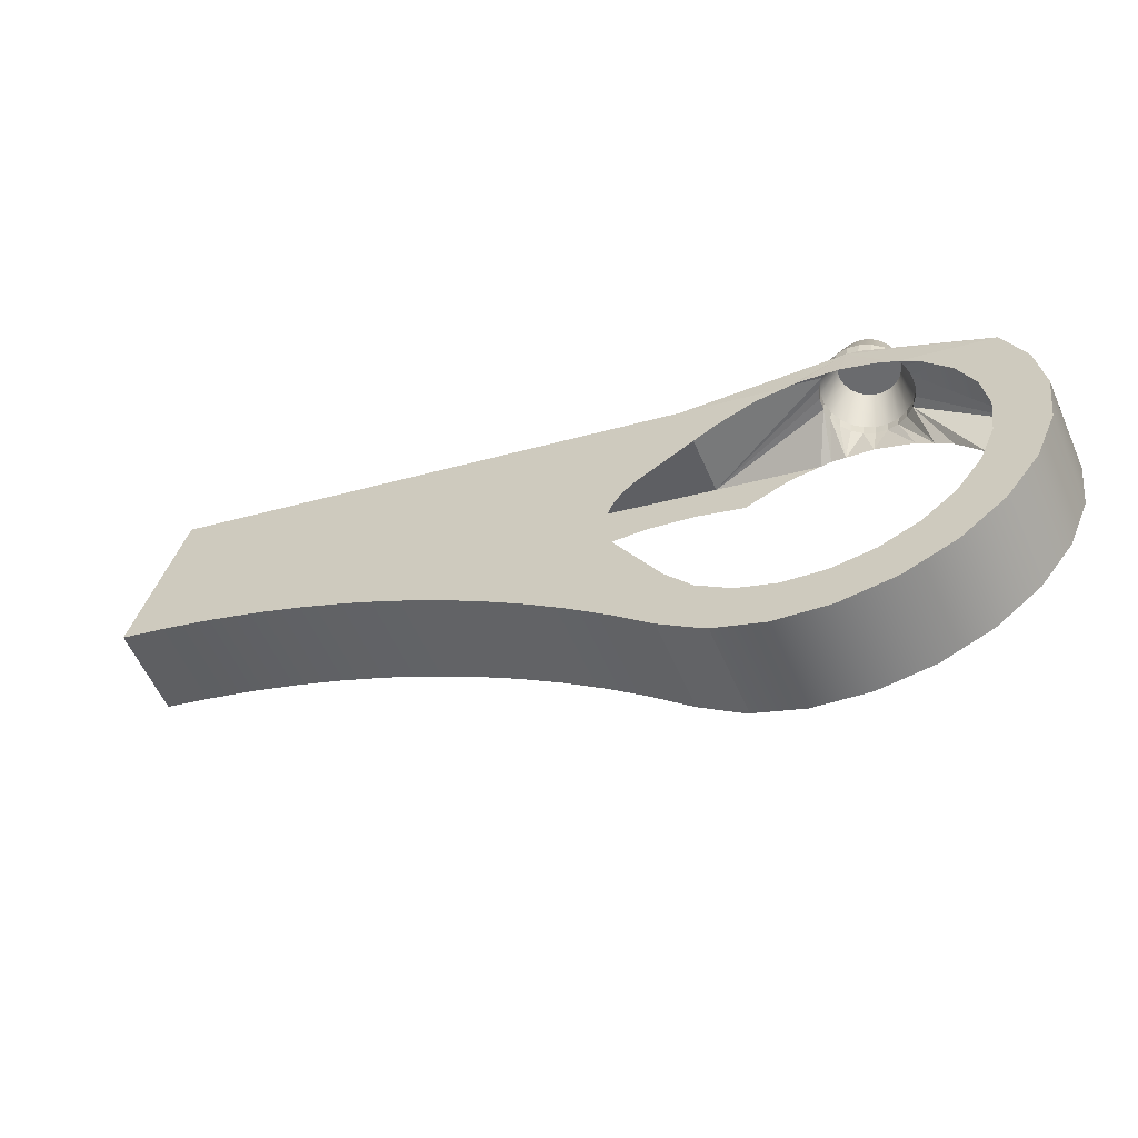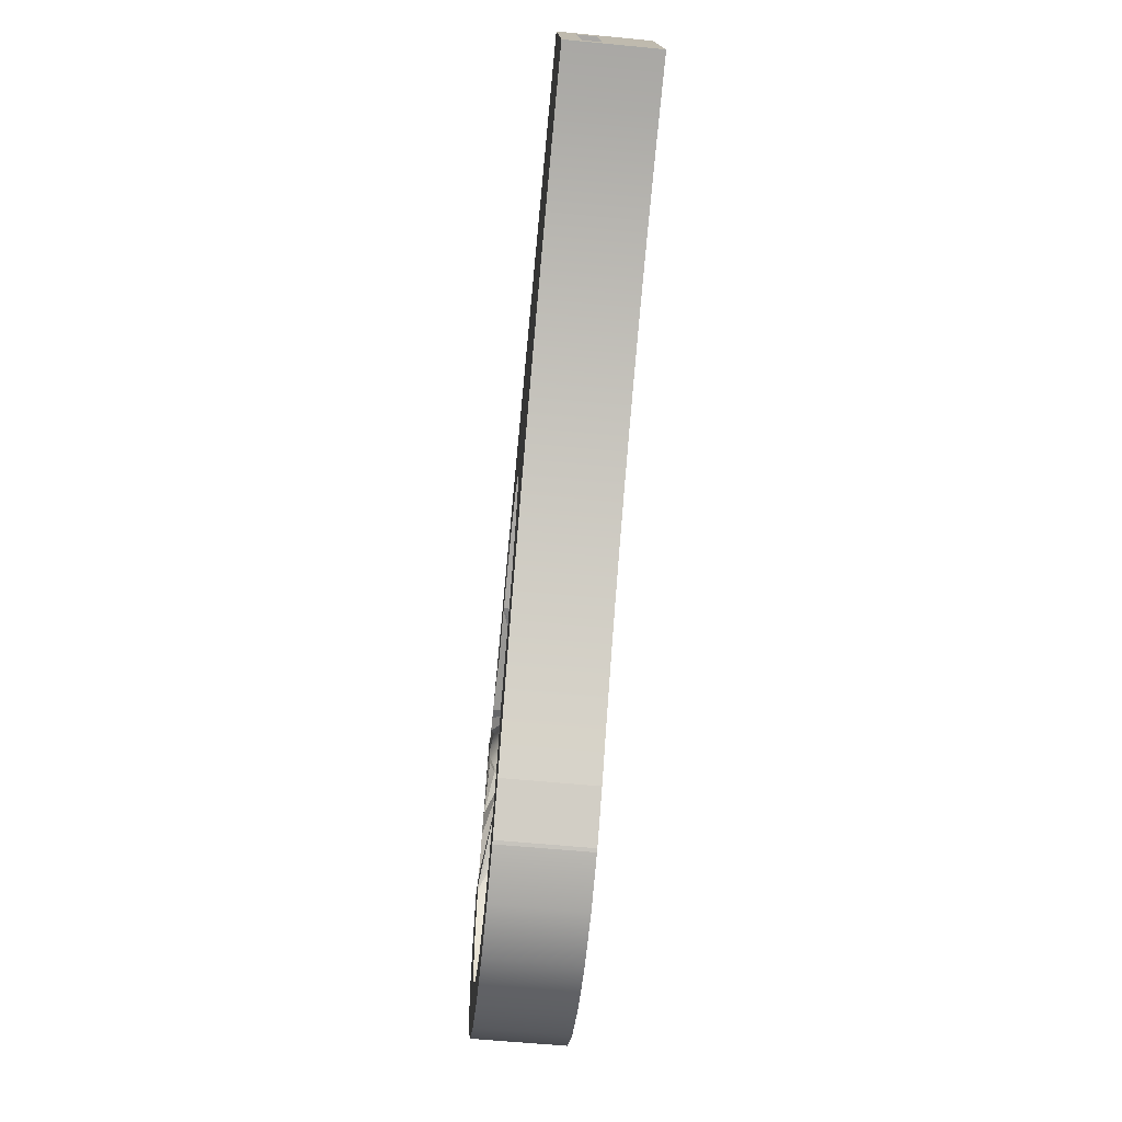
<metadata>
{"format":"obj","ext":"obj","renderer":"f3d","projection":"perspective","resolution":1024,"background":"white","views":[{"elev":-58.2,"azim":23.7,"up":"+Z"},{"elev":-59.3,"azim":-95.7,"up":"+Z"}]}
</metadata>
<code>
o #ID68
v 0.1545 -0.0296 -0.2082
v 0.1828 0.02346 -0.2219
v 0.1828 -0.0296 -0.2219
v 0.1545 0.02346 -0.2082
v 0.5676 0.02346 -0.2969
v 0.568 0.02346 -0.2328
v 0.572 0.02346 -0.2649
v 0.555 0.02346 -0.3267
v 0.5559 0.02346 -0.2029
v 0.5352 0.02346 -0.3522
v 0.5423 0.02346 -0.2647
v 0.5389 0.02346 -0.289
v 0.5094 0.02346 -0.3717
v 0.5294 0.02346 -0.3116
v 0.5143 0.02346 -0.331
v 0.4947 0.02346 -0.3458
v 0.4795 0.02346 -0.3838
v 0.472 0.02346 -0.355
v 0.4474 0.02346 -0.3878
v 0.4476 0.02346 -0.3581
v 0.4154 0.02346 -0.3834
v 0.4233 0.02346 -0.3547
v 0.4007 0.02346 -0.3452
v 0.3866 0.02346 -0.3712
v 0.3813 0.02346 -0.3301
v 0.3848 0.02346 -0.3701
v 0.3601 0.02346 -0.3509
v 0.366 0.02346 -0.3099
v 0.3563 0.02346 -0.2923
v 0.3374 0.02346 -0.3292
v 0.3482 0.02346 -0.2883
v 0.3213 0.02346 -0.2704
v 0.3137 0.02346 -0.3085
v 0.2989 0.02346 -0.2507
v 0.2891 0.02346 -0.2889
v 0.2827 0.02346 -0.2306
v 0.2637 0.02346 -0.2704
v 0.2737 0.02346 -0.2114
v 0.2726 0.02346 -0.1944
v 0.4367 0.02346 -0.1715
v 0.3822 0.02346 -0.1537
v 0.4428 0.02346 -0.1707
v 0.4245 0.02346 -0.173
v 0.4011 0.02346 -0.1825
v 0.3979 0.02346 -0.1844
v 0.3694 0.02346 -0.1742
v 0.06413 0.02346 -0.06431
v 0.3402 0.02346 -0.1681
v 0.3144 0.02346 -0.1672
v 0.2936 0.02346 -0.1716
v 0.2794 0.02346 -0.1809
v 0.2375 0.02346 -0.253
v 0.2105 0.02346 -0.2368
v 0.1828 0.02346 -0.2219
v 0.1545 0.02346 -0.2082
v 0.1256 0.02346 -0.1957
v 0.0962 0.02346 -0.1846
v 0.06632 0.02346 -0.1748
v 0.03603 0.02346 -0.1664
v 0.5393 0.02346 -0.2403
v 0.53 0.02346 -0.2176
v 0.2105 -0.0296 -0.2368
v 0.2105 0.02346 -0.2368
v 0.5559 -0.0296 -0.2029
v 0.5393 -0.0296 -0.2403
v 0.5423 -0.0296 -0.2647
v 0.53 -0.0296 -0.2176
v 0.5152 -0.0296 -0.198
v 0.5019 -0.0296 -0.1876
v 0.3822 -0.0296 -0.1537
v 0.4245 -0.0296 -0.173
v 0.4425 -0.0296 -0.1708
v 0.4011 -0.0296 -0.1825
v 0.3569 -0.0296 -0.2082
v 0.06413 -0.0296 -0.06431
v 0.3521 -0.0296 -0.2115
v 0.348 -0.0296 -0.215
v 0.3445 -0.0296 -0.2191
v 0.3415 -0.0296 -0.2235
v 0.3391 -0.0296 -0.2284
v 0.3373 -0.0296 -0.2335
v 0.3362 -0.0296 -0.2387
v 0.3358 -0.0296 -0.2441
v 0.3137 -0.0296 -0.3085
v 0.2891 -0.0296 -0.2889
v 0.2637 -0.0296 -0.2704
v 0.2375 -0.0296 -0.253
v 0.2105 -0.0296 -0.2368
v 0.1828 -0.0296 -0.2219
v 0.1545 -0.0296 -0.2082
v 0.1256 -0.0296 -0.1957
v 0.0962 -0.0296 -0.1846
v 0.06632 -0.0296 -0.1748
v 0.03603 -0.0296 -0.1664
v 0.568 -0.0296 -0.2328
v 0.5676 -0.0296 -0.2969
v 0.572 -0.0296 -0.2649
v 0.555 -0.0296 -0.3267
v 0.5352 -0.0296 -0.3522
v 0.5389 -0.0296 -0.289
v 0.5094 -0.0296 -0.3717
v 0.5294 -0.0296 -0.3116
v 0.5143 -0.0296 -0.331
v 0.4947 -0.0296 -0.3458
v 0.4795 -0.0296 -0.3838
v 0.472 -0.0296 -0.355
v 0.4474 -0.0296 -0.3878
v 0.4476 -0.0296 -0.3581
v 0.4154 -0.0296 -0.3834
v 0.4233 -0.0296 -0.3547
v 0.4007 -0.0296 -0.3452
v 0.3866 -0.0296 -0.3712
v 0.3813 -0.0296 -0.3301
v 0.3848 -0.0296 -0.3701
v 0.3601 -0.0296 -0.3509
v 0.366 -0.0296 -0.3099
v 0.3412 -0.0296 -0.2652
v 0.3374 -0.0296 -0.3292
v 0.3387 -0.0296 -0.2599
v 0.3371 -0.0296 -0.2548
v 0.3361 -0.0296 -0.2495
v 0.1256 0.02346 -0.1957
v 0.1256 -0.0296 -0.1957
v 0.5003 0.01388 -0.1615
v 0.5559 0.02346 -0.2029
v 0.53 0.02346 -0.2176
v 0.5559 0.02346 -0.2029
v 0.568 -0.0296 -0.2328
v 0.568 0.02346 -0.2328
v 0.5559 -0.0296 -0.2029
v 0.572 -0.0296 -0.2649
v 0.572 0.02346 -0.2649
v 0.5676 -0.0296 -0.2969
v 0.5676 0.02346 -0.2969
v 0.555 -0.0296 -0.3267
v 0.555 0.02346 -0.3267
v 0.5352 -0.0296 -0.3522
v 0.5352 0.02346 -0.3522
v 0.5094 0.02346 -0.3717
v 0.5094 -0.0296 -0.3717
v 0.4795 0.02346 -0.3838
v 0.4795 -0.0296 -0.3838
v 0.4474 0.02346 -0.3878
v 0.4474 -0.0296 -0.3878
v 0.4154 0.02346 -0.3834
v 0.4154 -0.0296 -0.3834
v 0.3866 0.02346 -0.3712
v 0.3866 -0.0296 -0.3712
v 0.3848 0.02346 -0.3701
v 0.3866 -0.0296 -0.3712
v 0.3848 -0.0296 -0.3701
v 0.3866 0.02346 -0.3712
v 0.3601 0.02346 -0.3509
v 0.3848 -0.0296 -0.3701
v 0.3601 -0.0296 -0.3509
v 0.3848 0.02346 -0.3701
v 0.3374 0.02346 -0.3292
v 0.3601 -0.0296 -0.3509
v 0.3374 -0.0296 -0.3292
v 0.3601 0.02346 -0.3509
v 0.3137 0.02346 -0.3085
v 0.3137 -0.0296 -0.3085
v 0.2891 0.02346 -0.2889
v 0.2891 -0.0296 -0.2889
v 0.2637 0.02346 -0.2704
v 0.2637 -0.0296 -0.2704
v 0.2375 0.02346 -0.253
v 0.2375 -0.0296 -0.253
v 0.0962 -0.0296 -0.1846
v 0.0962 0.02346 -0.1846
v 0.06632 -0.0296 -0.1748
v 0.06632 0.02346 -0.1748
v 0.03603 -0.0296 -0.1664
v 0.03603 0.02346 -0.1664
v 0.03603 -0.0296 -0.1664
v 0.04009 0.002158 -0.1516
v 0.03603 0.02346 -0.1664
v 0.06413 -0.0296 -0.06431
v 0.05977 0.002158 -0.08017
v 0.05977 0.01274 -0.08017
v 0.04009 0.01274 -0.1516
v 0.06413 0.02346 -0.06431
v 0.3822 0.02346 -0.1537
v 0.06413 -0.0296 -0.06431
v 0.3822 -0.0296 -0.1537
v 0.06413 0.02346 -0.06431
v 0.3822 0.02346 -0.1537
v 0.4547 -0.000141 -0.154
v 0.4428 0.02346 -0.1707
v 0.3822 -0.0296 -0.1537
v 0.4425 -0.0296 -0.1708
v 0.4778 -0.02872 -0.1578
v 0.4778 -0.02872 -0.1578
v 0.5019 -0.0296 -0.1876
v 0.5559 -0.0296 -0.2029
v 0.5003 0.01388 -0.1615
v 0.53 0.02346 -0.2176
v 0.5152 0.02346 -0.198
v 0.5559 0.02346 -0.2029
v 0.5003 0.01388 -0.1615
v 0.5038 0.008081 -0.1621
v 0.506 -0.005271 -0.1625
v 0.3822 0.02346 -0.1537
v 0.3822 -0.0296 -0.1537
v 0.4604 -0.01929 -0.1549
v 0.3822 0.02346 -0.1537
v 0.4549 -0.006962 -0.154
v 0.4547 -0.000141 -0.154
v 0.4428 0.02346 -0.1707
v 0.4547 -0.000141 -0.154
v 0.4489 0.02346 -0.17
v 0.4425 -0.0296 -0.1708
v 0.4489 -0.0296 -0.17
v 0.4778 -0.02872 -0.1578
v 0.4713 -0.02717 -0.1567
v 0.3822 -0.0296 -0.1537
v 0.4778 -0.02872 -0.1578
v 0.4778 -0.02872 -0.1578
v 0.4959 -0.0296 -0.1829
v 0.5019 -0.0296 -0.1876
v 0.4778 -0.02872 -0.1578
v 0.5559 -0.0296 -0.2029
v 0.4845 -0.0285 -0.1589
v 0.5003 0.01388 -0.1615
v 0.5152 0.02346 -0.198
v 0.5055 0.02346 -0.1904
v 0.5559 0.02346 -0.2029
v 0.5038 0.008081 -0.1621
v 0.5058 0.00155 -0.1624
v 0.5003 0.01388 -0.1615
v 0.5049 0.008081 -0.1558
v 0.5038 0.008081 -0.1621
v 0.5013 0.01388 -0.1552
v 0.506 -0.005271 -0.1625
v 0.5045 -0.01192 -0.1622
v 0.5559 -0.0296 -0.2029
v 0.5559 0.02346 -0.2029
v 0.5058 0.00155 -0.1624
v 0.506 -0.005271 -0.1625
v 0.4604 -0.01929 -0.1549
v 0.3822 -0.0296 -0.1537
v 0.4653 -0.02395 -0.1557
v 0.3822 0.02346 -0.1537
v 0.4604 -0.01929 -0.1549
v 0.4569 -0.01349 -0.1543
v 0.3822 0.02346 -0.1537
v 0.4569 -0.01349 -0.1543
v 0.4549 -0.006962 -0.154
v 0.4559 -0.006962 -0.1477
v 0.4547 -0.000141 -0.154
v 0.4549 -0.006962 -0.154
v 0.4557 -0.000141 -0.1477
v 0.4547 -0.000141 -0.154
v 0.4562 0.006505 -0.1542
v 0.4489 0.02346 -0.17
v 0.4778 -0.02872 -0.1578
v 0.4669 -0.0296 -0.1725
v 0.4732 -0.0296 -0.1733
v 0.4489 -0.0296 -0.17
v 0.4723 -0.02717 -0.1504
v 0.4778 -0.02872 -0.1578
v 0.4789 -0.02872 -0.1515
v 0.4713 -0.02717 -0.1567
v 0.4653 -0.02395 -0.1557
v 0.3822 -0.0296 -0.1537
v 0.4713 -0.02717 -0.1567
v 0.4778 -0.02872 -0.1578
v 0.4875 -0.0296 -0.1794
v 0.4959 -0.0296 -0.1829
v 0.4791 -0.0296 -0.1758
v 0.4732 -0.0296 -0.1733
v 0.4845 -0.0285 -0.1589
v 0.5559 -0.0296 -0.2029
v 0.491 -0.02652 -0.16
v 0.4789 -0.02872 -0.1515
v 0.4845 -0.0285 -0.1589
v 0.4856 -0.0285 -0.1526
v 0.4778 -0.02872 -0.1578
v 0.4954 0.01854 -0.1607
v 0.5003 0.01388 -0.1615
v 0.5055 0.02346 -0.1904
v 0.5038 0.008081 -0.1621
v 0.5068 0.00155 -0.1561
v 0.5058 0.00155 -0.1624
v 0.5049 0.008081 -0.1558
v 0.5013 0.01388 -0.1552
v 0.5007 0.00458 -0.1339
v 0.5049 0.008081 -0.1558
v 0.4983 0.008498 -0.1335
v 0.5003 0.01388 -0.1615
v 0.4964 0.01854 -0.1544
v 0.5013 0.01388 -0.1552
v 0.4954 0.01854 -0.1607
v 0.5045 -0.01192 -0.1622
v 0.5013 -0.01793 -0.1617
v 0.5559 -0.0296 -0.2029
v 0.5071 -0.005271 -0.1562
v 0.5045 -0.01192 -0.1622
v 0.506 -0.005271 -0.1625
v 0.5055 -0.01192 -0.1559
v 0.5058 0.00155 -0.1624
v 0.5071 -0.005271 -0.1562
v 0.506 -0.005271 -0.1625
v 0.5068 0.00155 -0.1561
v 0.4615 -0.01929 -0.1486
v 0.4653 -0.02395 -0.1557
v 0.4664 -0.02395 -0.1494
v 0.4604 -0.01929 -0.1549
v 0.4615 -0.01929 -0.1486
v 0.4569 -0.01349 -0.1543
v 0.4604 -0.01929 -0.1549
v 0.4579 -0.01349 -0.148
v 0.4579 -0.01349 -0.148
v 0.4549 -0.006962 -0.154
v 0.4569 -0.01349 -0.1543
v 0.4559 -0.006962 -0.1477
v 0.4675 -0.005594 -0.1286
v 0.4557 -0.000141 -0.1477
v 0.4559 -0.006962 -0.1477
v 0.4674 -0.000966 -0.1286
v 0.4547 -0.000141 -0.154
v 0.4573 0.006505 -0.1479
v 0.4562 0.006505 -0.1542
v 0.4557 -0.000141 -0.1477
v 0.4489 0.02346 -0.17
v 0.4562 0.006505 -0.1542
v 0.4571 0.02346 -0.1711
v 0.4786 -0.01928 -0.1304
v 0.4789 -0.02872 -0.1515
v 0.4831 -0.02032 -0.1311
v 0.4723 -0.02717 -0.1504
v 0.4664 -0.02395 -0.1494
v 0.4713 -0.02717 -0.1567
v 0.4723 -0.02717 -0.1504
v 0.4653 -0.02395 -0.1557
v 0.4967 -0.02292 -0.1609
v 0.491 -0.02652 -0.16
v 0.5559 -0.0296 -0.2029
v 0.4856 -0.0285 -0.1526
v 0.491 -0.02652 -0.16
v 0.492 -0.02652 -0.1537
v 0.4845 -0.0285 -0.1589
v 0.4856 -0.0285 -0.1526
v 0.4876 -0.02016 -0.1318
v 0.4894 0.02176 -0.1597
v 0.4954 0.01854 -0.1607
v 0.5055 0.02346 -0.1904
v 0.502 0.000168 -0.1341
v 0.5068 0.00155 -0.1561
v 0.4964 0.01854 -0.1544
v 0.495 0.01166 -0.133
v 0.4876 -0.02016 -0.1318
v 0.4786 -0.01928 -0.1304
v 0.4831 -0.02032 -0.1311
v 0.492 -0.01881 -0.1325
v 0.4746 -0.01711 -0.1298
v 0.4959 -0.01636 -0.1332
v 0.4713 -0.01395 -0.1292
v 0.499 -0.01299 -0.1336
v 0.4688 -0.01002 -0.1288
v 0.5011 -0.008926 -0.134
v 0.4675 -0.005594 -0.1286
v 0.5021 -0.004438 -0.1342
v 0.4674 -0.000966 -0.1286
v 0.502 0.000168 -0.1341
v 0.4684 0.003543 -0.1288
v 0.5007 0.00458 -0.1339
v 0.4706 0.007623 -0.1291
v 0.4983 0.008498 -0.1335
v 0.4737 0.01099 -0.1296
v 0.495 0.01166 -0.133
v 0.4776 0.01343 -0.1302
v 0.4909 0.01384 -0.1324
v 0.4819 0.01476 -0.1309
v 0.4865 0.0149 -0.1317
v 0.4954 0.01854 -0.1607
v 0.4905 0.02176 -0.1534
v 0.4964 0.01854 -0.1544
v 0.4894 0.02176 -0.1597
v 0.5013 -0.01793 -0.1617
v 0.4967 -0.02292 -0.1609
v 0.5559 -0.0296 -0.2029
v 0.5055 -0.01192 -0.1559
v 0.5013 -0.01793 -0.1617
v 0.5045 -0.01192 -0.1622
v 0.5024 -0.01793 -0.1554
v 0.5021 -0.004438 -0.1342
v 0.5055 -0.01192 -0.1559
v 0.5071 -0.005271 -0.1562
v 0.5011 -0.008926 -0.134
v 0.4713 -0.01395 -0.1292
v 0.4664 -0.02395 -0.1494
v 0.4746 -0.01711 -0.1298
v 0.4615 -0.01929 -0.1486
v 0.4579 -0.01349 -0.148
v 0.4688 -0.01002 -0.1288
v 0.4684 0.003543 -0.1288
v 0.4573 0.006505 -0.1479
v 0.4562 0.006505 -0.1542
v 0.4604 0.01252 -0.1484
v 0.4594 0.01252 -0.1547
v 0.4573 0.006505 -0.1479
v 0.4562 0.006505 -0.1542
v 0.4594 0.01252 -0.1547
v 0.4571 0.02346 -0.1711
v 0.492 -0.02652 -0.1537
v 0.4967 -0.02292 -0.1609
v 0.4978 -0.02292 -0.1546
v 0.491 -0.02652 -0.16
v 0.492 -0.01881 -0.1325
v 0.492 -0.02652 -0.1537
v 0.4894 0.02176 -0.1597
v 0.5055 0.02346 -0.1904
v 0.4959 0.02346 -0.1829
v 0.4905 0.02176 -0.1534
v 0.4909 0.01384 -0.1324
v 0.4772 0.02309 -0.1512
v 0.4776 0.01343 -0.1302
v 0.4819 0.01476 -0.1309
v 0.4708 0.02111 -0.1502
v 0.4737 0.01099 -0.1296
v 0.465 0.0175 -0.1492
v 0.4604 0.01252 -0.1484
v 0.4706 0.007623 -0.1291
v 0.4959 -0.01636 -0.1332
v 0.4978 -0.02292 -0.1546
v 0.499 -0.01299 -0.1336
v 0.5024 -0.01793 -0.1554
v 0.4839 0.02331 -0.1523
v 0.4865 0.0149 -0.1317
v 0.4894 0.02176 -0.1597
v 0.4839 0.02331 -0.1523
v 0.4905 0.02176 -0.1534
v 0.4829 0.02331 -0.1586
v 0.5024 -0.01793 -0.1554
v 0.4967 -0.02292 -0.1609
v 0.5013 -0.01793 -0.1617
v 0.4978 -0.02292 -0.1546
v 0.4594 0.01252 -0.1547
v 0.465 0.0175 -0.1492
v 0.464 0.0175 -0.1555
v 0.4604 0.01252 -0.1484
v 0.4594 0.01252 -0.1547
v 0.464 0.0175 -0.1555
v 0.4571 0.02346 -0.1711
v 0.4829 0.02331 -0.1586
v 0.4894 0.02176 -0.1597
v 0.4959 0.02346 -0.1829
v 0.4762 0.02309 -0.1575
v 0.4708 0.02111 -0.1502
v 0.4772 0.02309 -0.1512
v 0.4697 0.02111 -0.1565
v 0.4697 0.02111 -0.1565
v 0.465 0.0175 -0.1492
v 0.4708 0.02111 -0.1502
v 0.464 0.0175 -0.1555
v 0.4829 0.02331 -0.1586
v 0.4772 0.02309 -0.1512
v 0.4839 0.02331 -0.1523
v 0.4762 0.02309 -0.1575
v 0.4571 0.02346 -0.1711
v 0.464 0.0175 -0.1555
v 0.4697 0.02111 -0.1565
v 0.4845 0.02346 -0.1781
v 0.4829 0.02331 -0.1586
v 0.4959 0.02346 -0.1829
v 0.4732 0.02346 -0.1733
v 0.4697 0.02111 -0.1565
v 0.4762 0.02309 -0.1575
v 0.4732 0.02346 -0.1733
v 0.4732 0.02346 -0.1733
v 0.4762 0.02309 -0.1575
v 0.4829 0.02331 -0.1586
v 0.4654 0.02346 -0.1722
v 0.4697 0.02111 -0.1565
v 0.4732 0.02346 -0.1733
v 0.4571 0.02346 -0.1711
f 1 2 3
f 2 1 4
f 5 6 7
f 6 5 8
f 6 8 9
f 9 8 10
f 9 10 11
f 11 10 12
f 12 10 13
f 12 13 14
f 14 13 15
f 15 13 16
f 16 13 17
f 16 17 18
f 18 17 19
f 18 19 20
f 20 19 21
f 20 21 22
f 22 21 23
f 23 21 24
f 23 24 25
f 25 24 26
f 25 26 27
f 25 27 28
f 28 27 29
f 29 27 30
f 29 30 31
f 31 30 32
f 32 30 33
f 32 33 34
f 34 33 35
f 34 35 36
f 36 35 37
f 36 37 38
f 38 37 39
f 40 41 42
f 41 40 43
f 41 43 44
f 41 44 45
f 41 45 46
f 41 46 47
f 47 46 48
f 47 48 49
f 47 49 50
f 47 50 51
f 47 51 39
f 47 39 37
f 47 37 52
f 47 52 53
f 47 53 54
f 47 54 55
f 47 55 56
f 47 56 57
f 47 57 58
f 47 58 59
f 9 60 61
f 60 9 11
f 2 62 3
f 62 2 63
f 64 65 66
f 65 64 67
f 67 64 68
f 68 64 69
f 70 71 72
f 71 70 73
f 73 70 74
f 74 70 75
f 74 75 76
f 76 75 77
f 77 75 78
f 78 75 79
f 79 75 80
f 80 75 81
f 81 75 82
f 82 75 83
f 83 75 84
f 84 75 85
f 85 75 86
f 86 75 87
f 87 75 88
f 88 75 89
f 89 75 90
f 90 75 91
f 91 75 92
f 92 75 93
f 93 75 94
f 95 96 97
f 96 95 98
f 98 95 64
f 98 64 99
f 99 64 66
f 99 66 100
f 99 100 101
f 101 100 102
f 101 102 103
f 101 103 104
f 101 104 105
f 105 104 106
f 105 106 107
f 107 106 108
f 107 108 109
f 109 108 110
f 109 110 111
f 109 111 112
f 112 111 113
f 112 113 114
f 114 113 115
f 115 113 116
f 115 116 117
f 115 117 118
f 118 117 84
f 84 117 119
f 84 119 120
f 84 120 121
f 84 121 83
f 122 1 123
f 1 122 4
f 124 125 126
f 127 128 129
f 128 127 130
f 129 131 132
f 131 129 128
f 132 133 134
f 133 132 131
f 134 135 136
f 135 134 133
f 136 137 138
f 137 136 135
f 139 137 140
f 137 139 138
f 141 140 142
f 140 141 139
f 143 142 144
f 142 143 141
f 145 144 146
f 144 145 143
f 147 146 148
f 146 147 145
f 149 150 151
f 150 149 152
f 153 154 155
f 154 153 156
f 157 158 159
f 158 157 160
f 161 159 162
f 159 161 157
f 163 162 164
f 162 163 161
f 165 164 166
f 164 165 163
f 167 166 168
f 166 167 165
f 63 168 62
f 168 63 167
f 169 122 123
f 122 169 170
f 171 170 169
f 170 171 172
f 173 172 171
f 172 173 174
f 175 176 177
f 176 175 178
f 176 178 179
f 179 178 180
f 177 181 182
f 181 177 176
f 182 181 180
f 182 180 178
f 183 184 185
f 184 183 186
f 187 188 189
f 190 191 192
f 193 194 195
f 196 197 198
f 199 200 201
f 127 202 130
f 203 204 205
f 206 207 208
f 209 210 211
f 212 213 214
f 215 216 217
f 218 219 220
f 221 222 223
f 224 225 226
f 227 228 229
f 230 231 232
f 231 230 233
f 234 235 236
f 237 238 239
f 240 241 242
f 243 244 245
f 246 247 248
f 249 250 251
f 250 249 252
f 253 254 255
f 256 257 258
f 257 256 259
f 260 261 262
f 261 260 263
f 264 265 266
f 267 268 269
f 268 267 270
f 270 267 271
f 272 273 274
f 275 276 277
f 276 275 278
f 279 280 281
f 282 283 284
f 283 282 285
f 286 287 288
f 287 286 289
f 290 291 292
f 291 290 293
f 294 295 296
f 297 298 299
f 298 297 300
f 301 302 303
f 302 301 304
f 305 306 307
f 306 305 308
f 309 310 311
f 310 309 312
f 313 314 315
f 314 313 316
f 317 318 319
f 318 317 320
f 321 322 323
f 322 321 324
f 325 326 327
f 328 329 330
f 329 328 331
f 332 333 334
f 333 332 335
f 336 337 338
f 339 340 341
f 340 339 342
f 330 343 344
f 343 330 329
f 345 346 347
f 288 348 349
f 348 288 287
f 350 289 286
f 289 350 351
f 352 353 354
f 353 352 355
f 353 355 356
f 356 355 357
f 356 357 358
f 358 357 359
f 358 359 360
f 360 359 361
f 360 361 362
f 362 361 363
f 362 363 364
f 364 363 365
f 364 365 366
f 366 365 367
f 366 367 368
f 368 367 369
f 368 369 370
f 370 369 371
f 370 371 372
f 372 371 373
f 372 373 374
f 374 373 375
f 376 377 378
f 377 376 379
f 380 381 382
f 383 384 385
f 384 383 386
f 387 388 389
f 388 387 390
f 349 387 389
f 387 349 348
f 391 392 393
f 392 391 394
f 391 395 394
f 395 391 396
f 396 319 395
f 319 396 317
f 318 397 398
f 397 318 320
f 399 400 401
f 400 399 402
f 403 404 405
f 393 331 328
f 331 393 392
f 406 407 408
f 407 406 409
f 410 343 411
f 343 410 344
f 412 413 414
f 415 351 350
f 351 415 416
f 417 418 419
f 418 417 420
f 420 421 418
f 421 420 422
f 423 421 422
f 421 423 424
f 398 424 423
f 424 398 397
f 425 411 426
f 411 425 410
f 427 426 428
f 426 427 425
f 390 428 388
f 428 390 427
f 429 416 415
f 416 429 430
f 429 419 430
f 419 429 417
f 431 432 433
f 432 431 434
f 435 436 437
f 436 435 438
f 439 440 441
f 440 439 442
f 443 444 445
f 446 447 448
f 449 450 451
f 450 449 452
f 453 454 455
f 454 453 456
f 457 458 459
f 458 457 460
f 461 462 463
f 464 465 466
f 465 464 467
f 468 469 470
f 471 472 473
f 474 475 476
f 475 474 477

</code>
